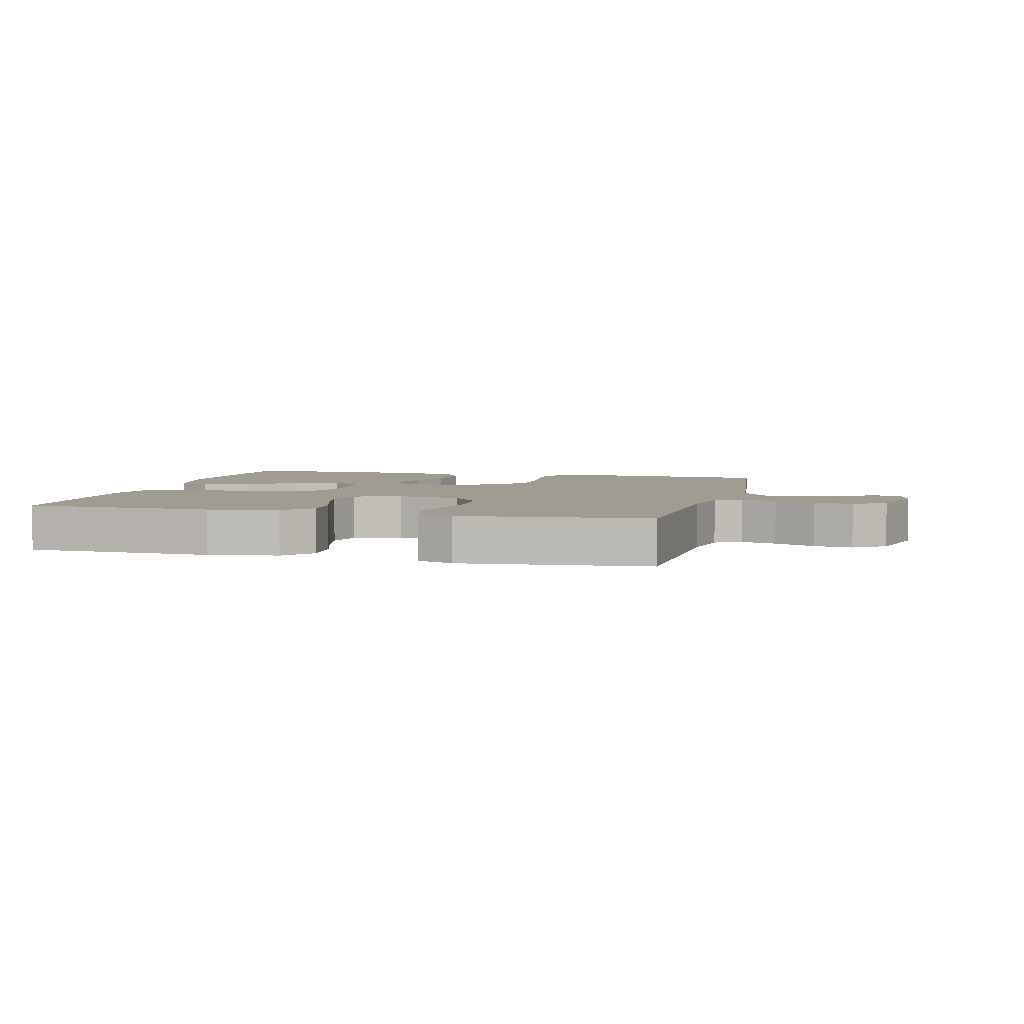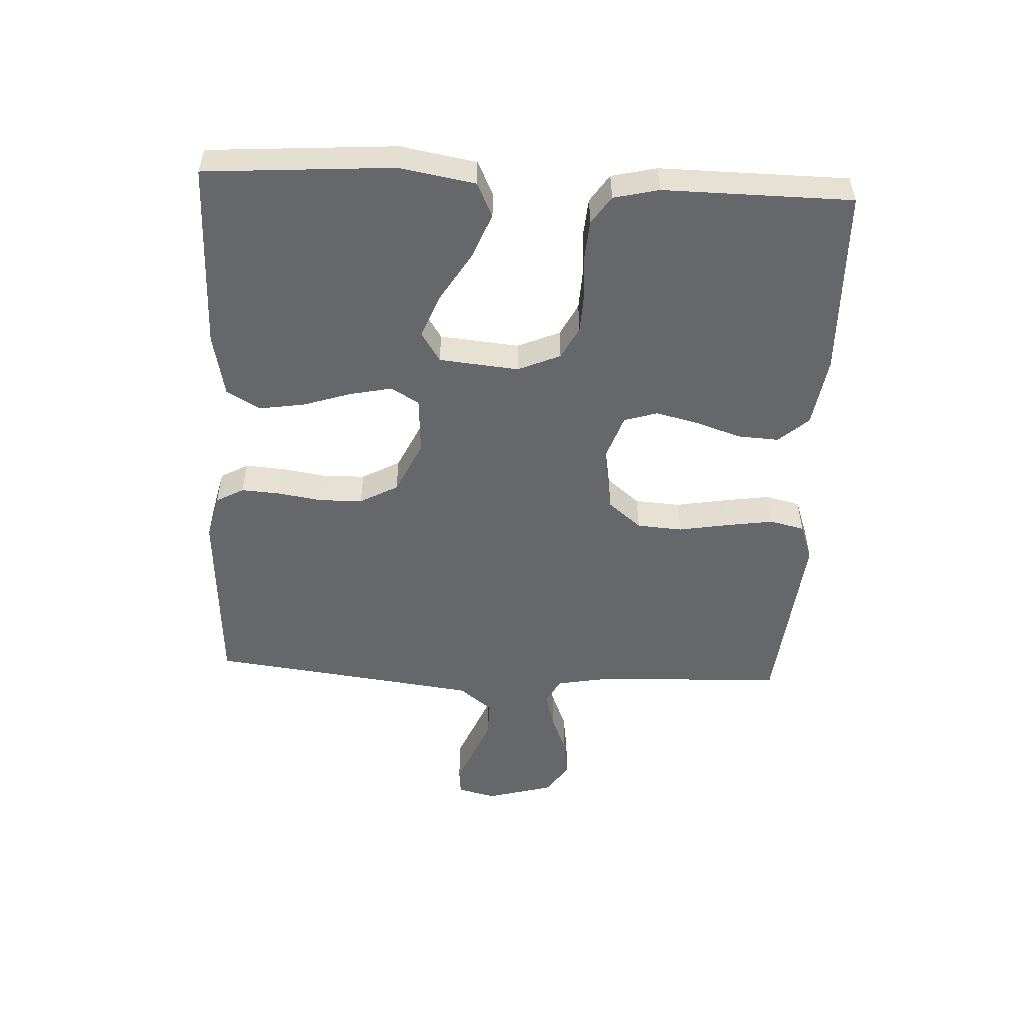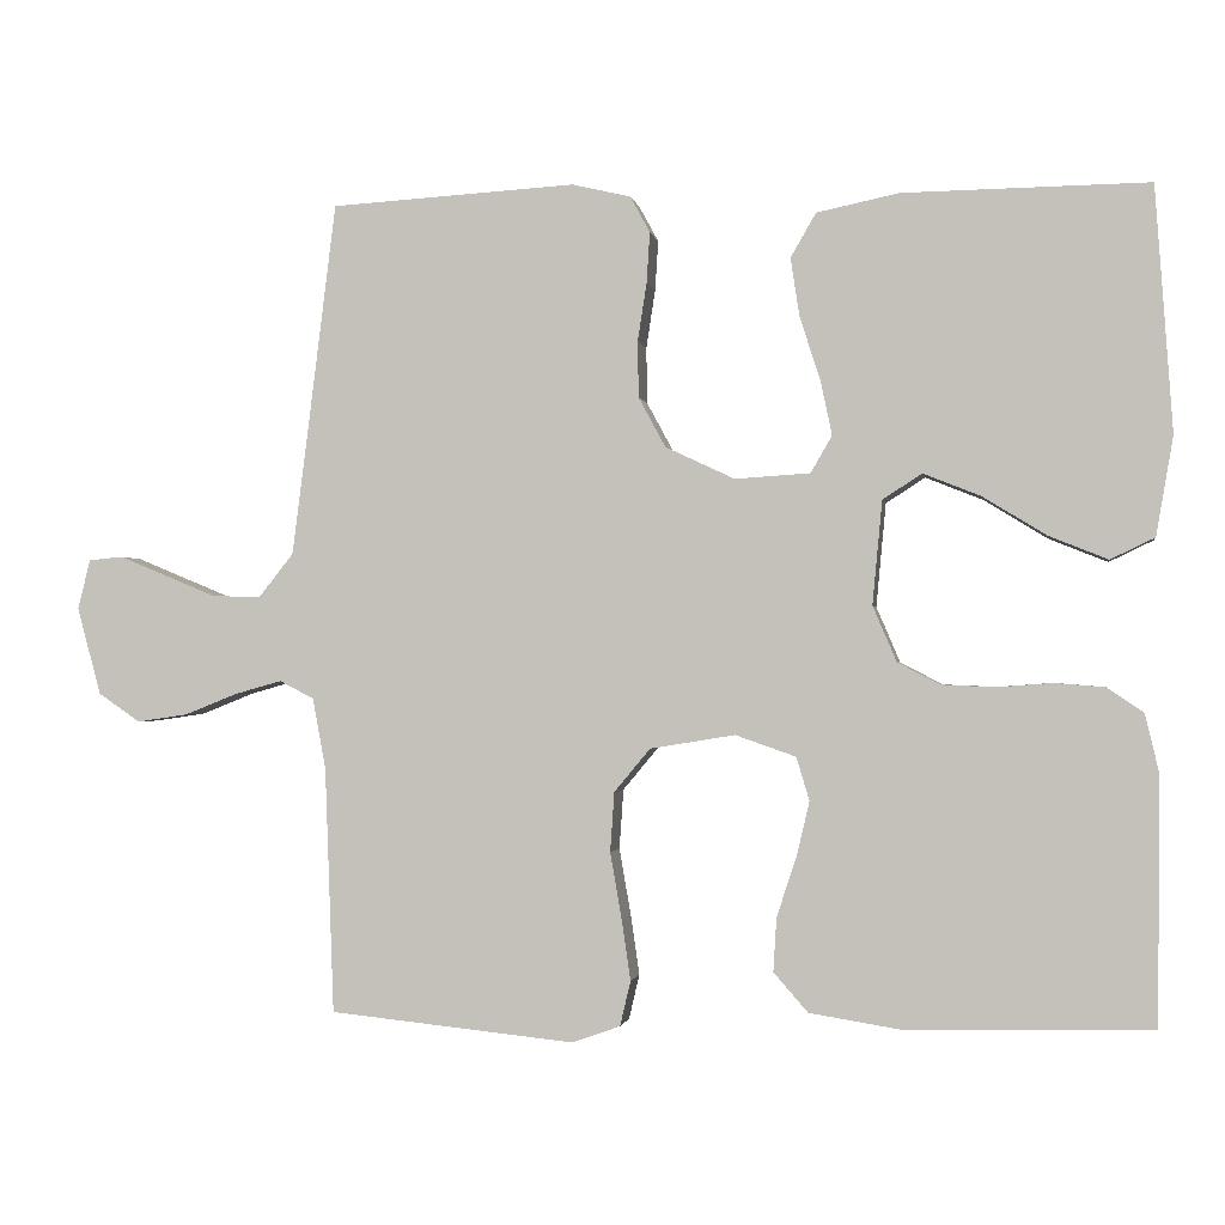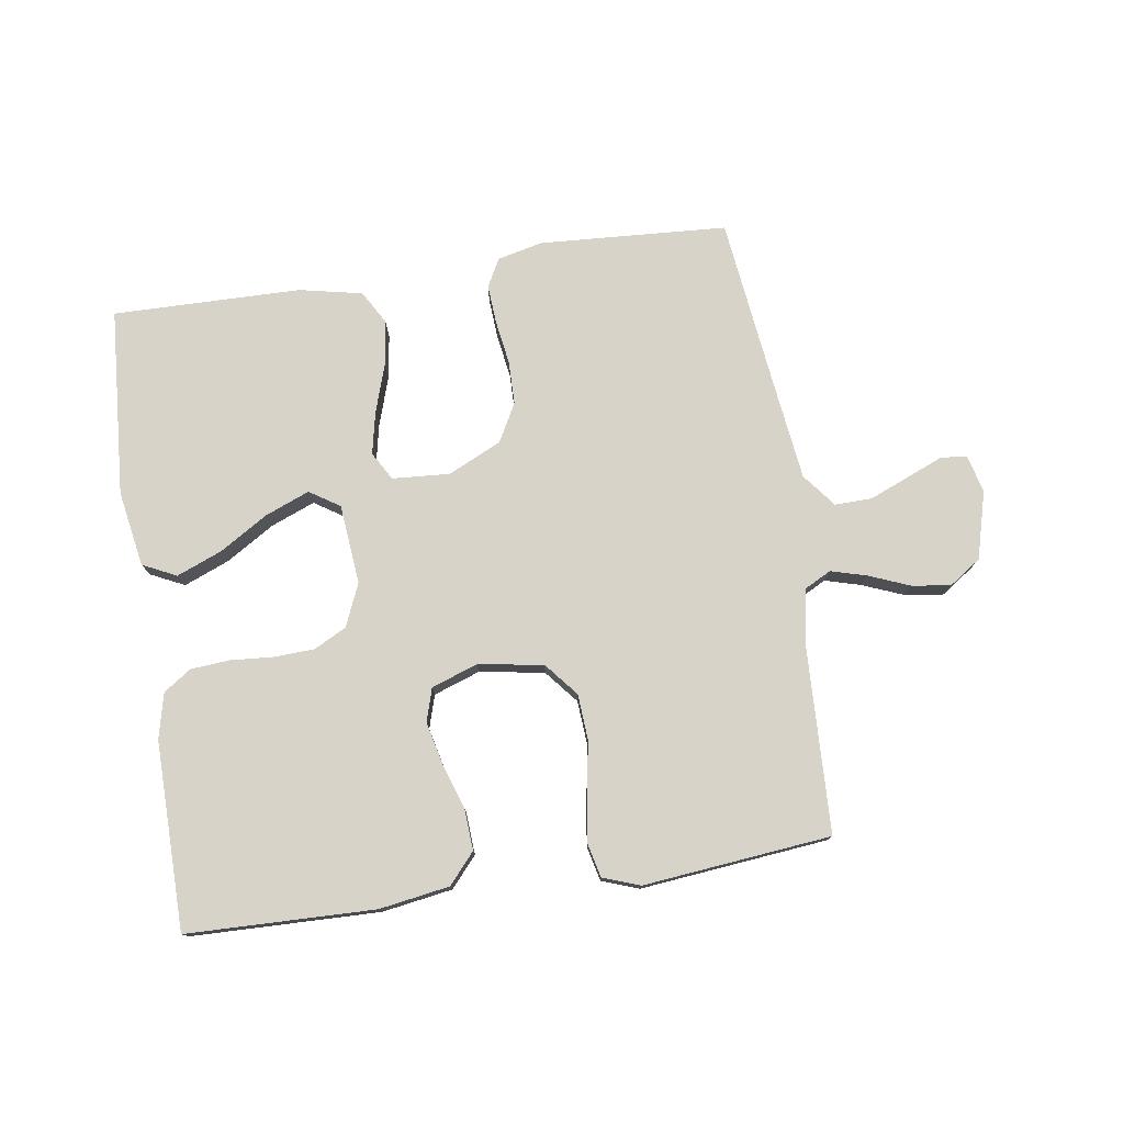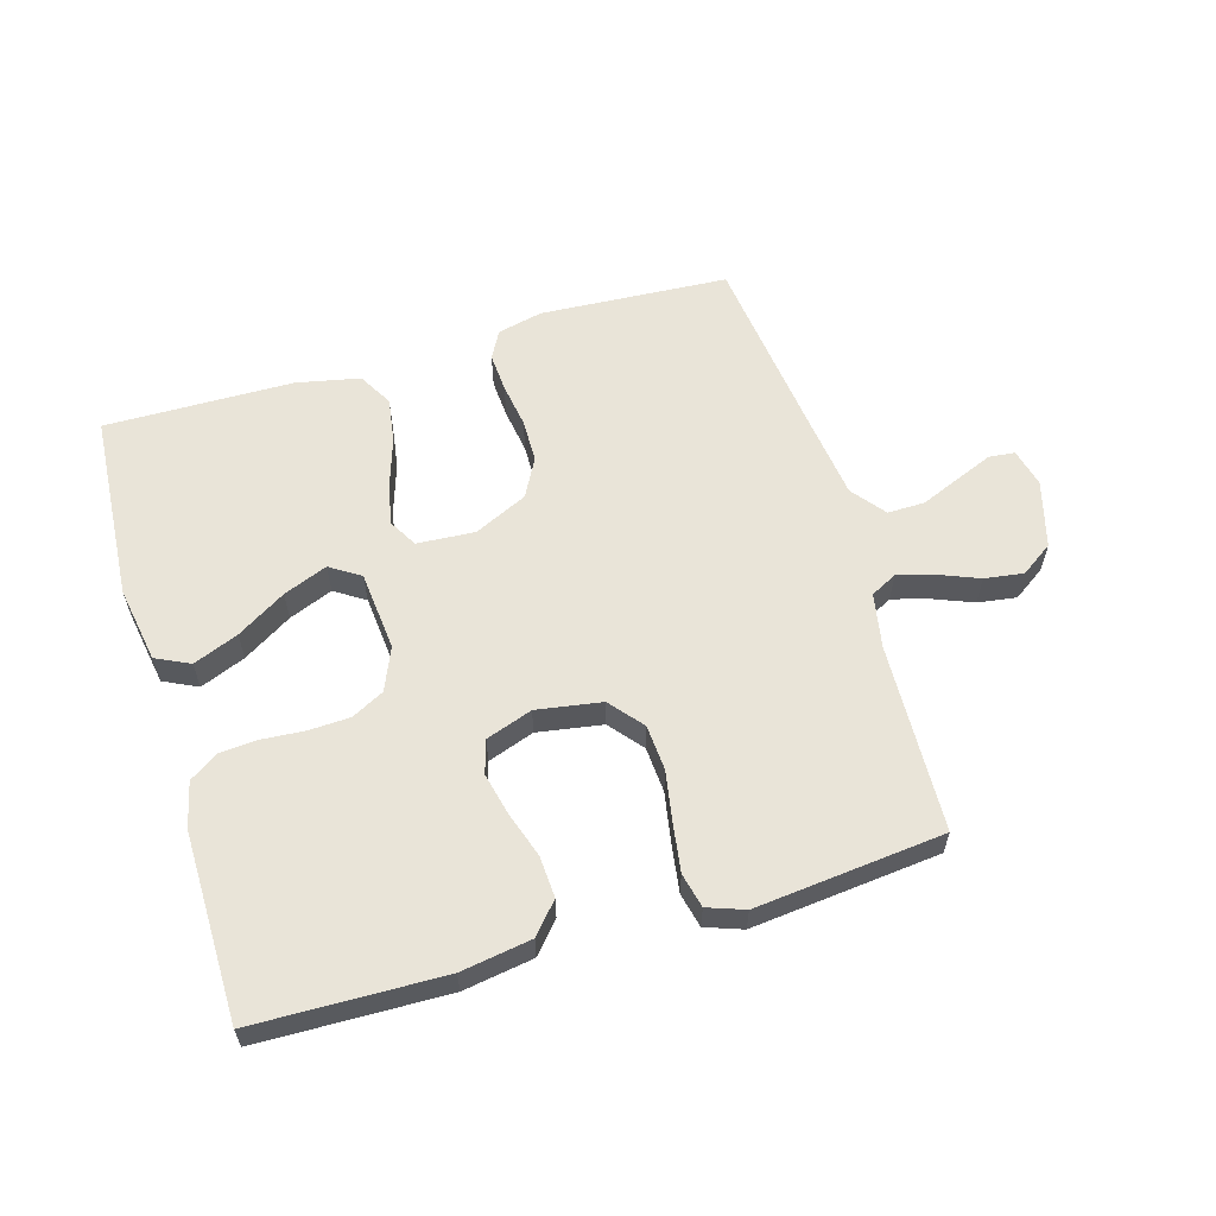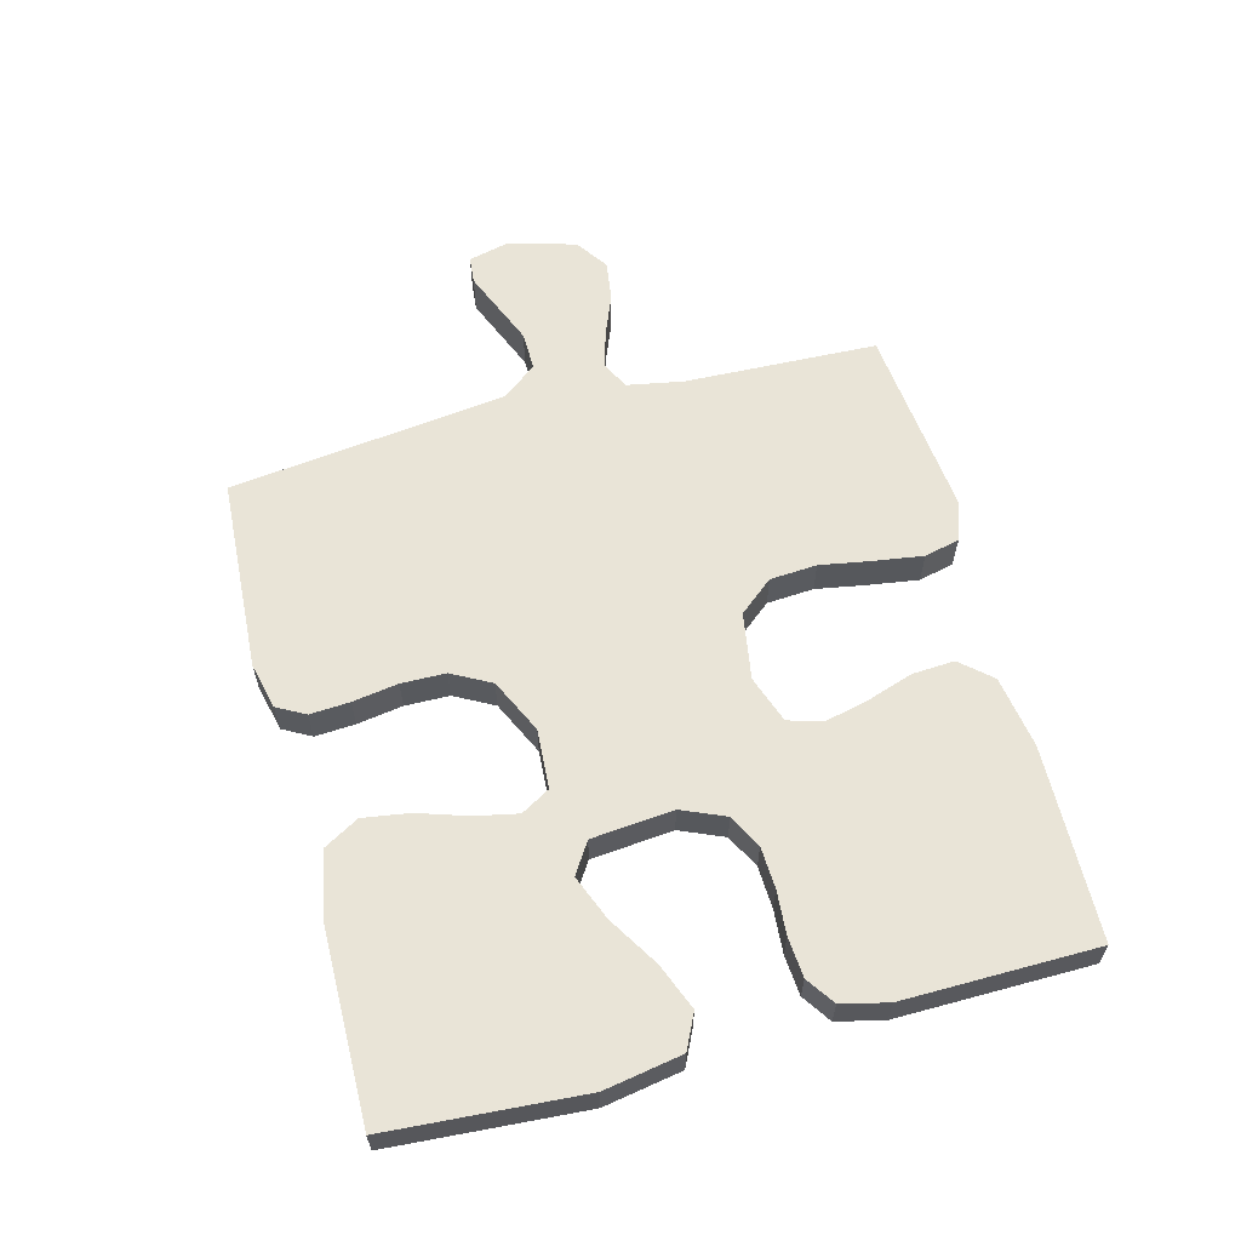
<metadata>
{"format":"obj","ext":"obj","renderer":"f3d","projection":"perspective","resolution":1024,"background":"white","views":[{"elev":4.5,"azim":-165.6,"up":"+Y"},{"elev":-52.0,"azim":87.2,"up":"+Y"},{"elev":-1.3,"azim":9.4,"up":"+Z"},{"elev":77.2,"azim":171.5,"up":"+Y"},{"elev":59.8,"azim":163.6,"up":"+Y"},{"elev":61.2,"azim":75.2,"up":"+Y"}]}
</metadata>
<code>
v 0.5 0.07 0.5
v 0.521 0.07 0.2
v 0.5 0.07 0.079
v 0.446 0.07 0.053
v 0.374 0.07 0.082
v 0.296 0.07 0.13
v 0.226 0.07 0.158
v 0.178 0.07 0.127
v 0.166 0.07 0
v 0.195 0.07 -0.068
v 0.247 0.07 -0.095
v 0.312 0.07 -0.098
v 0.38 0.07 -0.093
v 0.442 0.07 -0.098
v 0.486 0.07 -0.128
v 0.503 0.07 -0.2
v 0.5 0.07 -0.5
v 0.2 0.07 -0.507
v 0.088 0.07 -0.489
v 0.046 0.07 -0.441
v 0.05 0.07 -0.375
v 0.074 0.07 -0.303
v 0.09 0.07 -0.235
v 0.074 0.07 -0.182
v 0 0.07 -0.156
v -0.104 0.07 -0.173
v -0.148 0.07 -0.226
v -0.153 0.07 -0.299
v -0.139 0.07 -0.38
v -0.128 0.07 -0.455
v -0.141 0.07 -0.51
v -0.2 0.07 -0.531
v -0.5 0.07 -0.5
v -0.511 0.07 -0.2
v -0.527 0.07 -0.113
v -0.569 0.07 -0.091
v -0.626 0.07 -0.107
v -0.691 0.07 -0.133
v -0.753 0.07 -0.142
v -0.804 0.07 -0.107
v -0.833 0.07 0
v -0.818 0.07 0.061
v -0.776 0.07 0.065
v -0.718 0.07 0.041
v -0.655 0.07 0.015
v -0.596 0.07 0.014
v -0.554 0.07 0.067
v -0.537 0.07 0.2
v -0.5 0.07 0.5
v -0.2 0.07 0.518
v -0.128 0.07 0.501
v -0.104 0.07 0.457
v -0.108 0.07 0.395
v -0.119 0.07 0.324
v -0.118 0.07 0.255
v -0.085 0.07 0.194
v 0 0.07 0.154
v 0.092 0.07 0.16
v 0.118 0.07 0.205
v 0.104 0.07 0.272
v 0.079 0.07 0.349
v 0.068 0.07 0.421
v 0.099 0.07 0.475
v 0.2 0.07 0.496
v 0.5 0 0.5
v 0.521 0 0.2
v 0.5 0 0.079
v 0.446 0 0.053
v 0.374 0 0.082
v 0.296 0 0.13
v 0.226 0 0.158
v 0.178 0 0.127
v 0.166 0 0
v 0.195 0 -0.068
v 0.247 0 -0.095
v 0.312 0 -0.098
v 0.38 0 -0.093
v 0.442 0 -0.098
v 0.486 0 -0.128
v 0.503 0 -0.2
v 0.5 0 -0.5
v 0.2 0 -0.507
v 0.088 0 -0.489
v 0.046 0 -0.441
v 0.05 0 -0.375
v 0.074 0 -0.303
v 0.09 0 -0.235
v 0.074 0 -0.182
v 0 0 -0.156
v -0.104 0 -0.173
v -0.148 0 -0.226
v -0.153 0 -0.299
v -0.139 0 -0.38
v -0.128 0 -0.455
v -0.141 0 -0.51
v -0.2 0 -0.531
v -0.5 0 -0.5
v -0.511 0 -0.2
v -0.527 0 -0.113
v -0.569 0 -0.091
v -0.626 0 -0.107
v -0.691 0 -0.133
v -0.753 0 -0.142
v -0.804 0 -0.107
v -0.833 0 0
v -0.818 0 0.061
v -0.776 0 0.065
v -0.718 0 0.041
v -0.655 0 0.015
v -0.596 0 0.014
v -0.554 0 0.067
v -0.537 0 0.2
v -0.5 0 0.5
v -0.2 0 0.518
v -0.128 0 0.501
v -0.104 0 0.457
v -0.108 0 0.395
v -0.119 0 0.324
v -0.118 0 0.255
v -0.085 0 0.194
v 0 0 0.154
v 0.092 0 0.16
v 0.118 0 0.205
v 0.104 0 0.272
v 0.079 0 0.349
v 0.068 0 0.421
v 0.099 0 0.475
v 0.2 0 0.496
f 4 5 6
f 3 4 6
f 2 3 6
f 1 2 6
f 64 1 6
f 63 64 6
f 62 63 6
f 61 62 6
f 60 61 6
f 59 60 6 7
f 58 59 7 8
f 57 58 8 9
f 56 57 9 10
f 52 53 54
f 51 52 54
f 50 51 54
f 49 50 54
f 48 49 54
f 47 48 54 55
f 46 47 55 56
f 42 43 44
f 41 42 44
f 40 41 44
f 39 40 44
f 38 39 44
f 37 38 44
f 36 37 44 45
f 35 36 45 46
f 32 33 34
f 31 32 34
f 30 31 34
f 29 30 34
f 28 29 34
f 27 28 34 35
f 35 46 56
f 27 35 56
f 26 27 56
f 20 21 22
f 19 20 22
f 18 19 22
f 17 18 22
f 16 17 22
f 15 16 22
f 14 15 22
f 13 14 22
f 12 13 22
f 11 12 22 23
f 10 11 23 24
f 25 26 56 10
f 10 24 25
f 70 69 68
f 70 68 67
f 70 67 66
f 70 66 65
f 70 65 128
f 70 128 127
f 70 127 126
f 70 126 125
f 70 125 124
f 71 70 124 123
f 72 71 123 122
f 73 72 122 121
f 74 73 121 120
f 118 117 116
f 118 116 115
f 118 115 114
f 118 114 113
f 118 113 112
f 119 118 112 111
f 120 119 111 110
f 108 107 106
f 108 106 105
f 108 105 104
f 108 104 103
f 108 103 102
f 108 102 101
f 109 108 101 100
f 110 109 100 99
f 98 97 96
f 98 96 95
f 98 95 94
f 98 94 93
f 98 93 92
f 99 98 92 91
f 120 110 99
f 120 99 91
f 120 91 90
f 86 85 84
f 86 84 83
f 86 83 82
f 86 82 81
f 86 81 80
f 86 80 79
f 86 79 78
f 86 78 77
f 86 77 76
f 87 86 76 75
f 88 87 75 74
f 74 120 90 89
f 89 88 74
f 1 65 66 2
f 2 66 67 3
f 3 67 68 4
f 4 68 69 5
f 5 69 70 6
f 6 70 71 7
f 7 71 72 8
f 8 72 73 9
f 9 73 74 10
f 10 74 75 11
f 11 75 76 12
f 12 76 77 13
f 13 77 78 14
f 14 78 79 15
f 15 79 80 16
f 16 80 81 17
f 17 81 82 18
f 18 82 83 19
f 19 83 84 20
f 20 84 85 21
f 21 85 86 22
f 22 86 87 23
f 23 87 88 24
f 24 88 89 25
f 25 89 90 26
f 26 90 91 27
f 27 91 92 28
f 28 92 93 29
f 29 93 94 30
f 30 94 95 31
f 31 95 96 32
f 32 96 97 33
f 33 97 98 34
f 34 98 99 35
f 35 99 100 36
f 36 100 101 37
f 37 101 102 38
f 38 102 103 39
f 39 103 104 40
f 40 104 105 41
f 41 105 106 42
f 42 106 107 43
f 43 107 108 44
f 44 108 109 45
f 45 109 110 46
f 46 110 111 47
f 47 111 112 48
f 48 112 113 49
f 49 113 114 50
f 50 114 115 51
f 51 115 116 52
f 52 116 117 53
f 53 117 118 54
f 54 118 119 55
f 55 119 120 56
f 56 120 121 57
f 57 121 122 58
f 58 122 123 59
f 59 123 124 60
f 60 124 125 61
f 61 125 126 62
f 62 126 127 63
f 63 127 128 64
f 64 128 65 1

</code>
